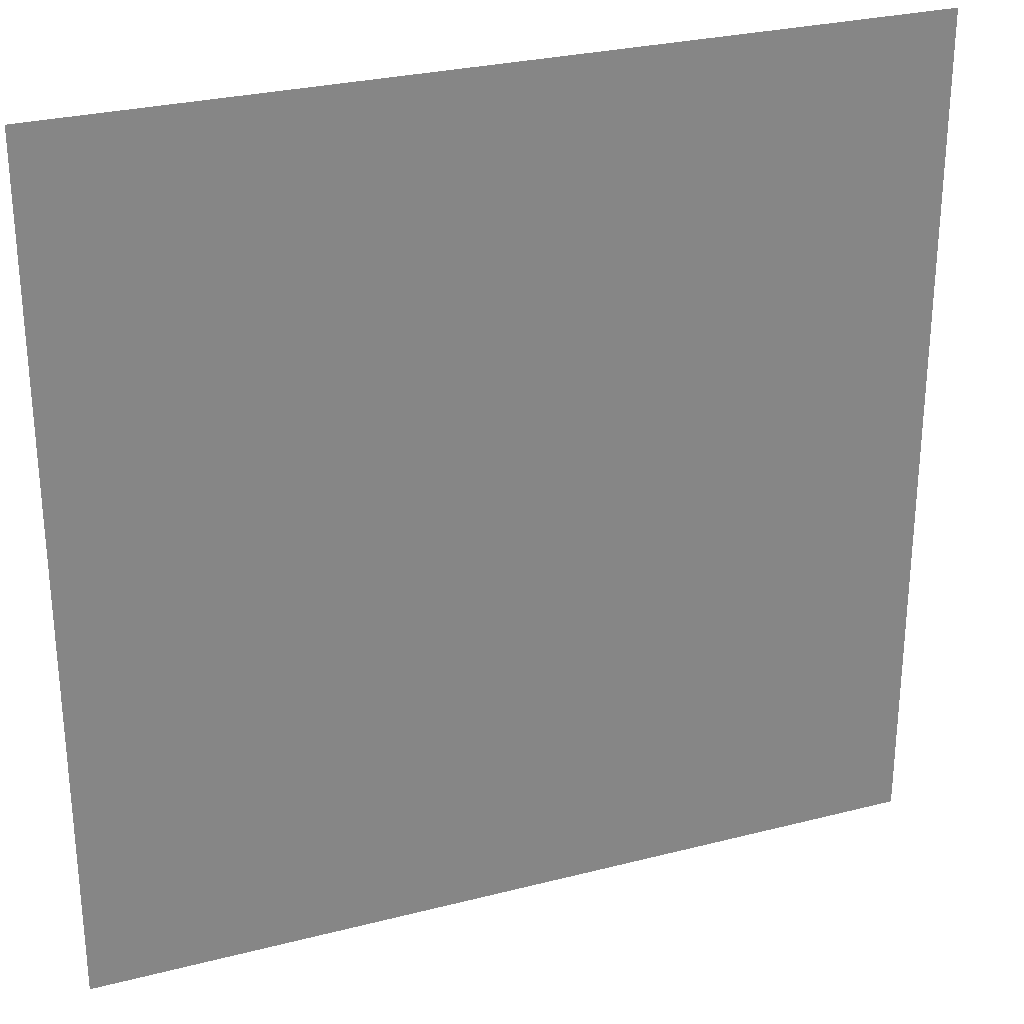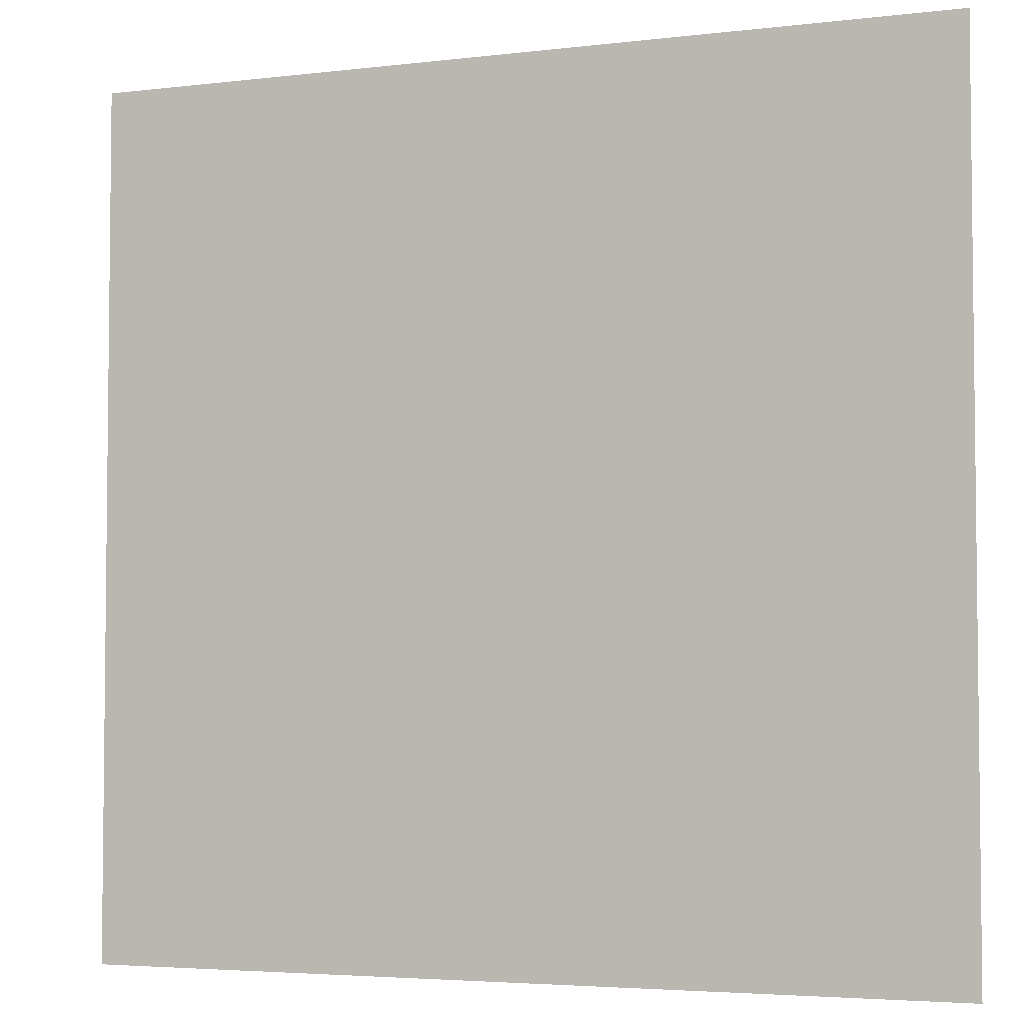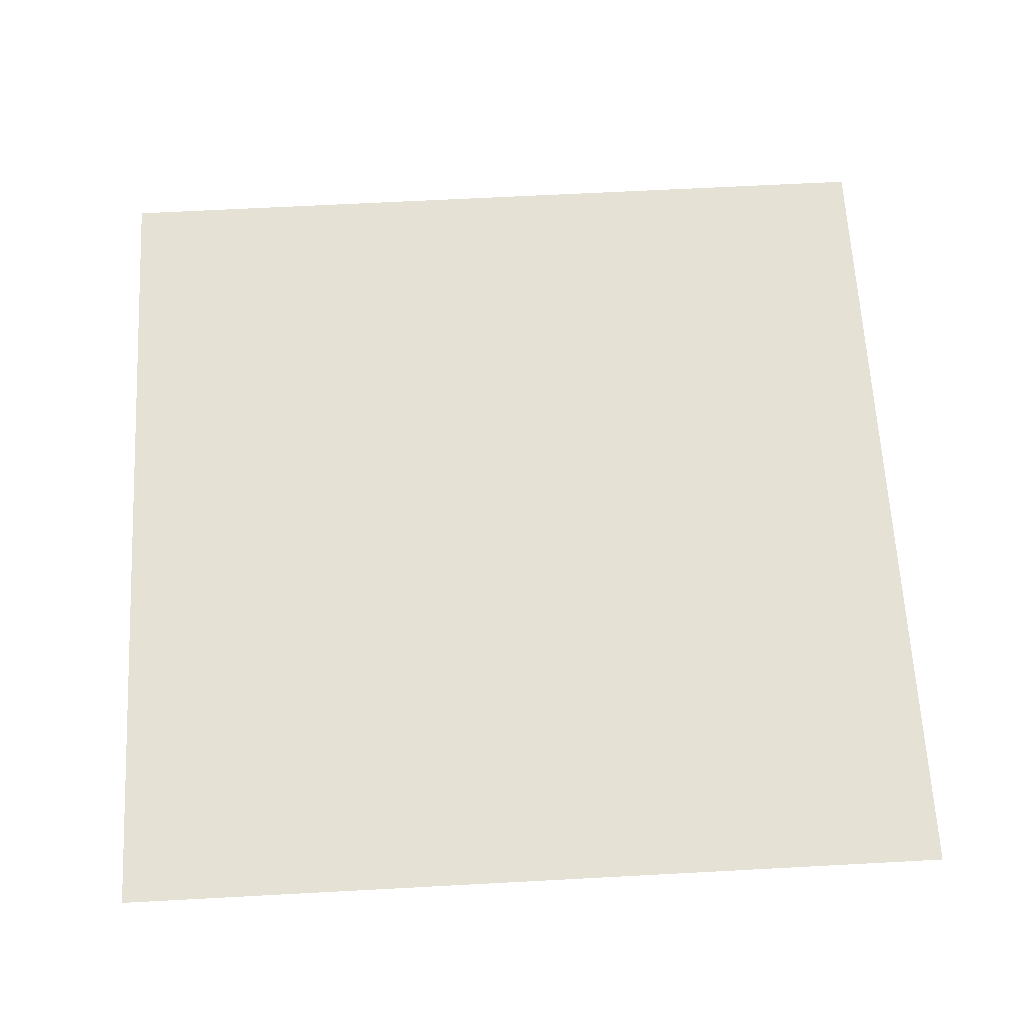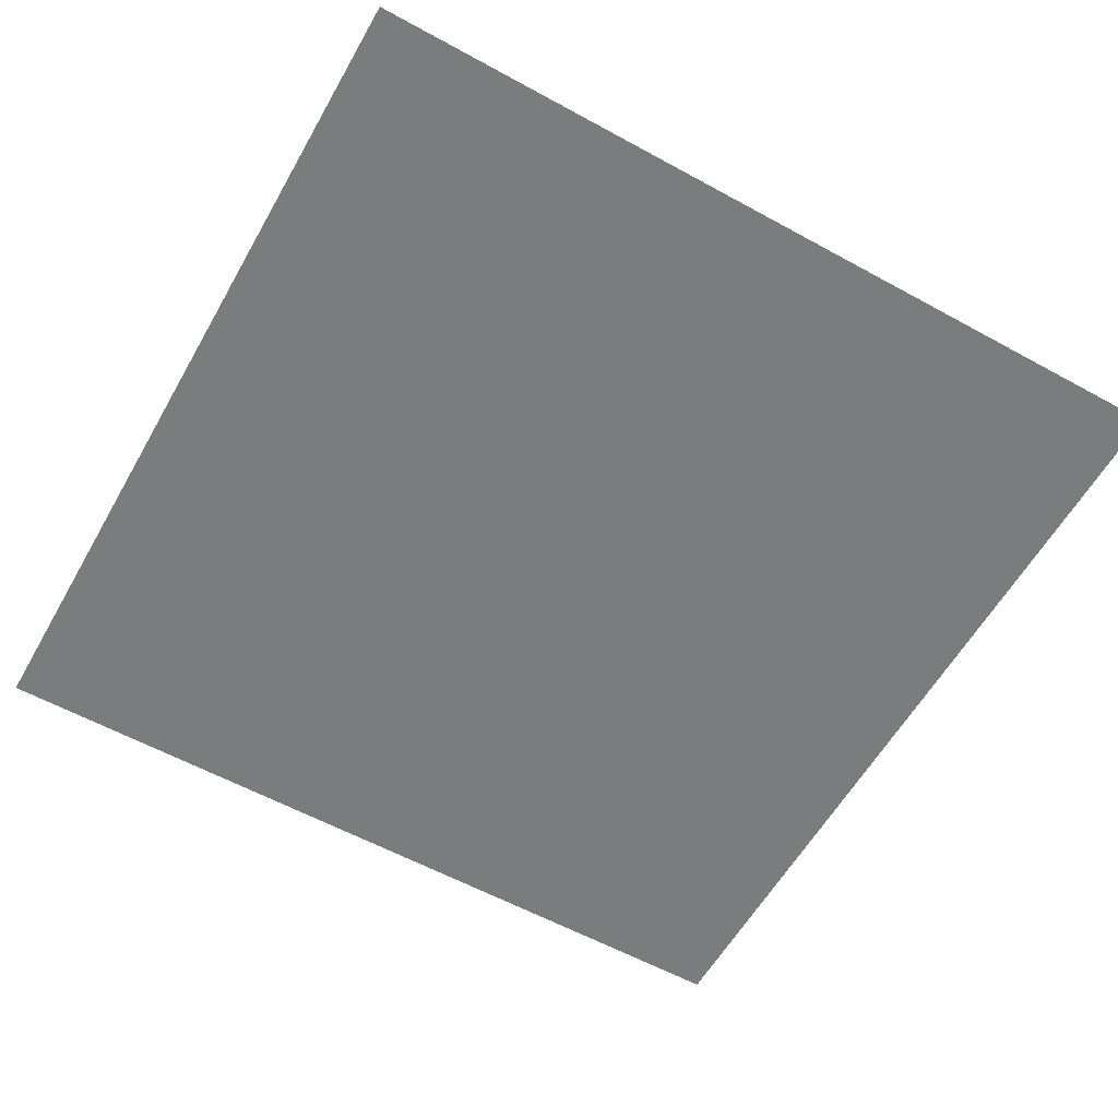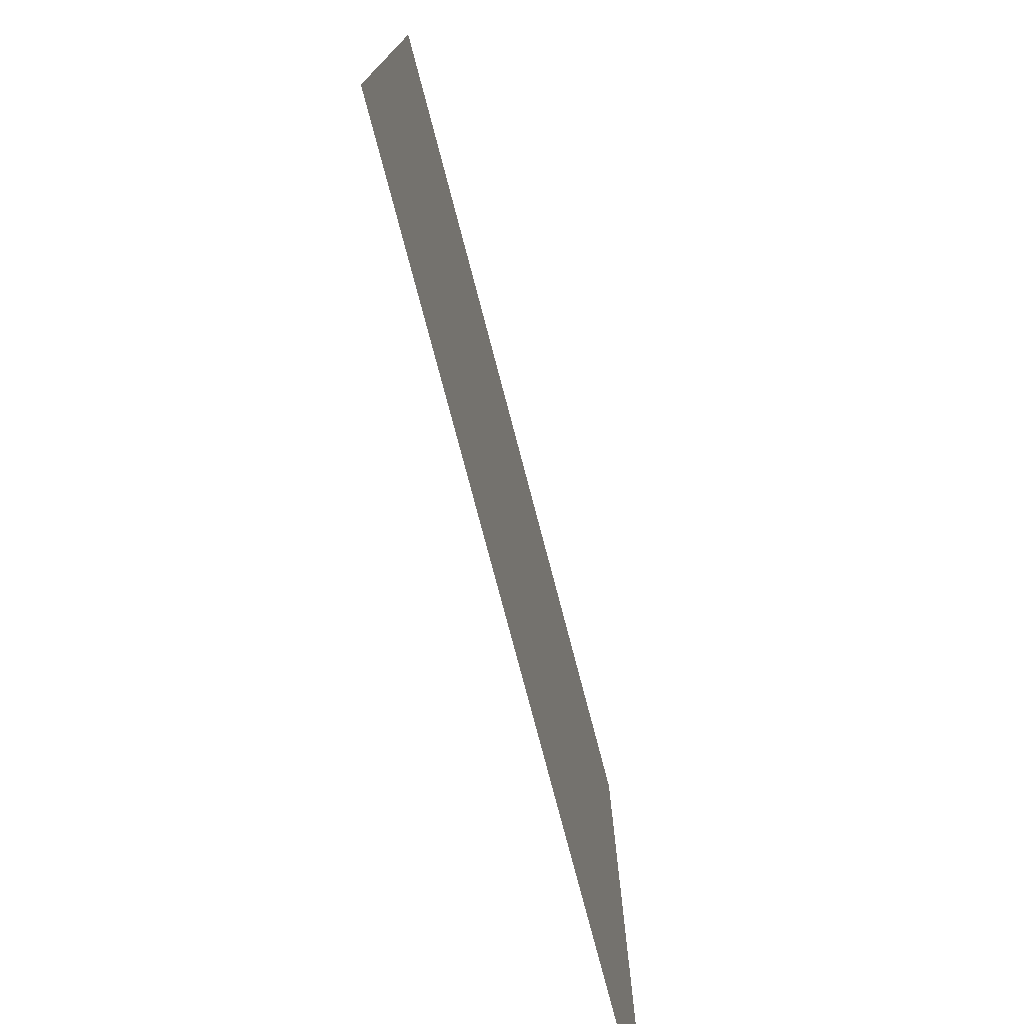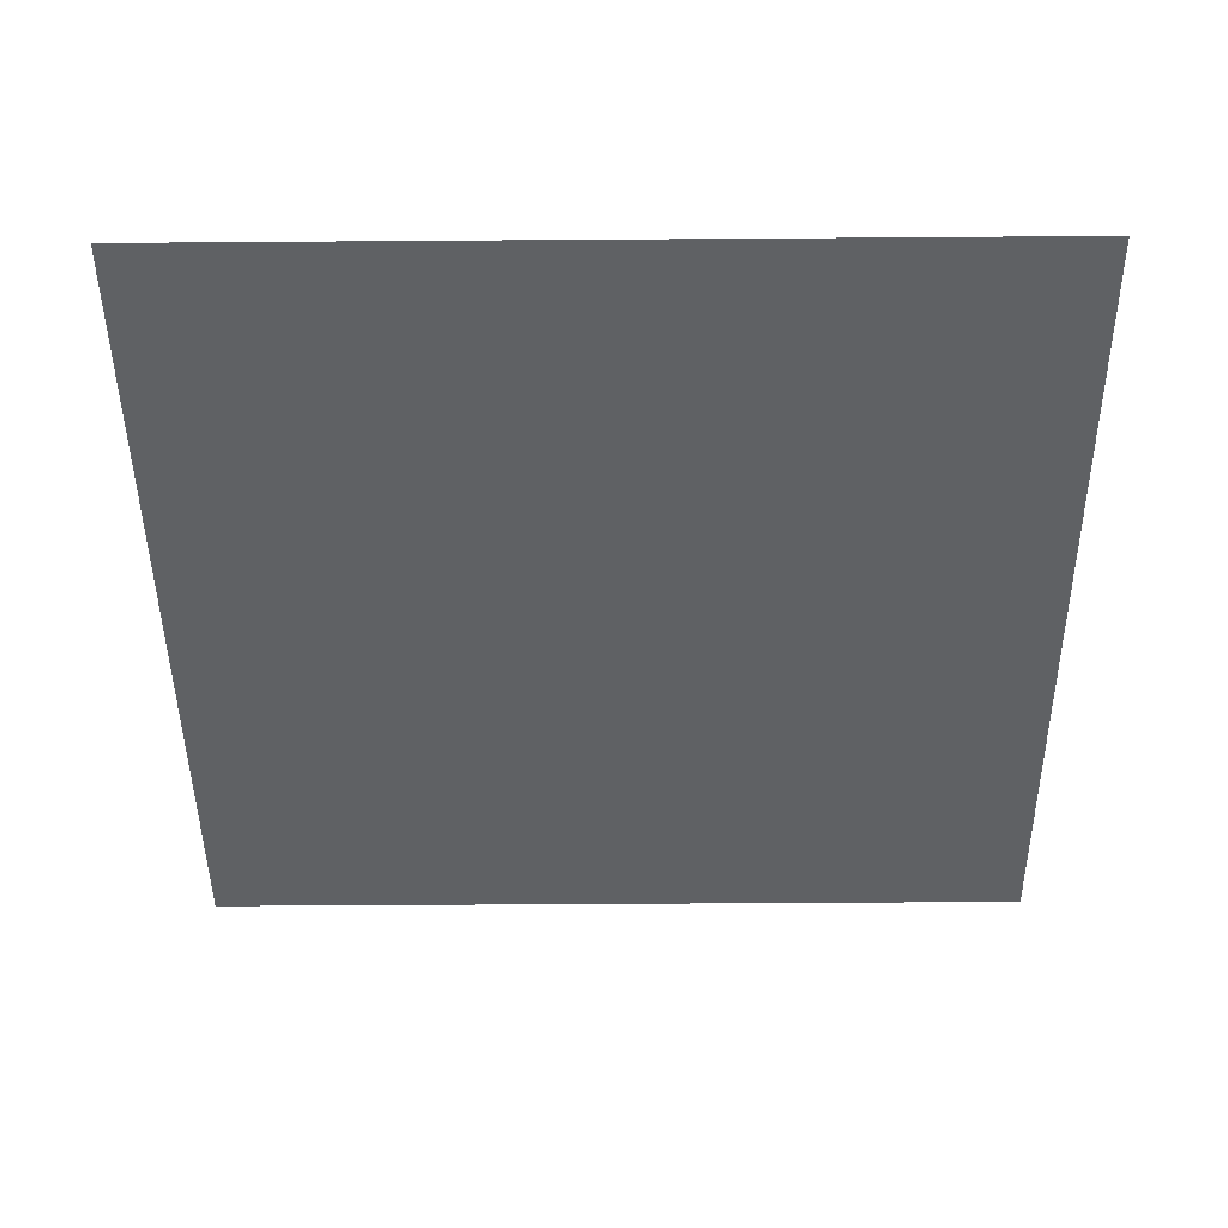
<metadata>
{"format":"obj","ext":"obj","renderer":"f3d","projection":"perspective","resolution":1024,"background":"white","views":[{"elev":28.1,"azim":158.7,"up":"+Y"},{"elev":-4.1,"azim":-158.3,"up":"+Y"},{"elev":64.1,"azim":86.9,"up":"+Z"},{"elev":-58.7,"azim":150.5,"up":"+Z"},{"elev":-77.0,"azim":104.7,"up":"+Y"},{"elev":-46.1,"azim":-179.5,"up":"+Z"}]}
</metadata>
<code>
o fire_ball_model
v -7.705 15.41 0
v -7.705 0 0
v 7.705 15.41 0
v 7.705 0 0
f 1/1 2/1 3/1
f 4/1 3/1 2/1

</code>
